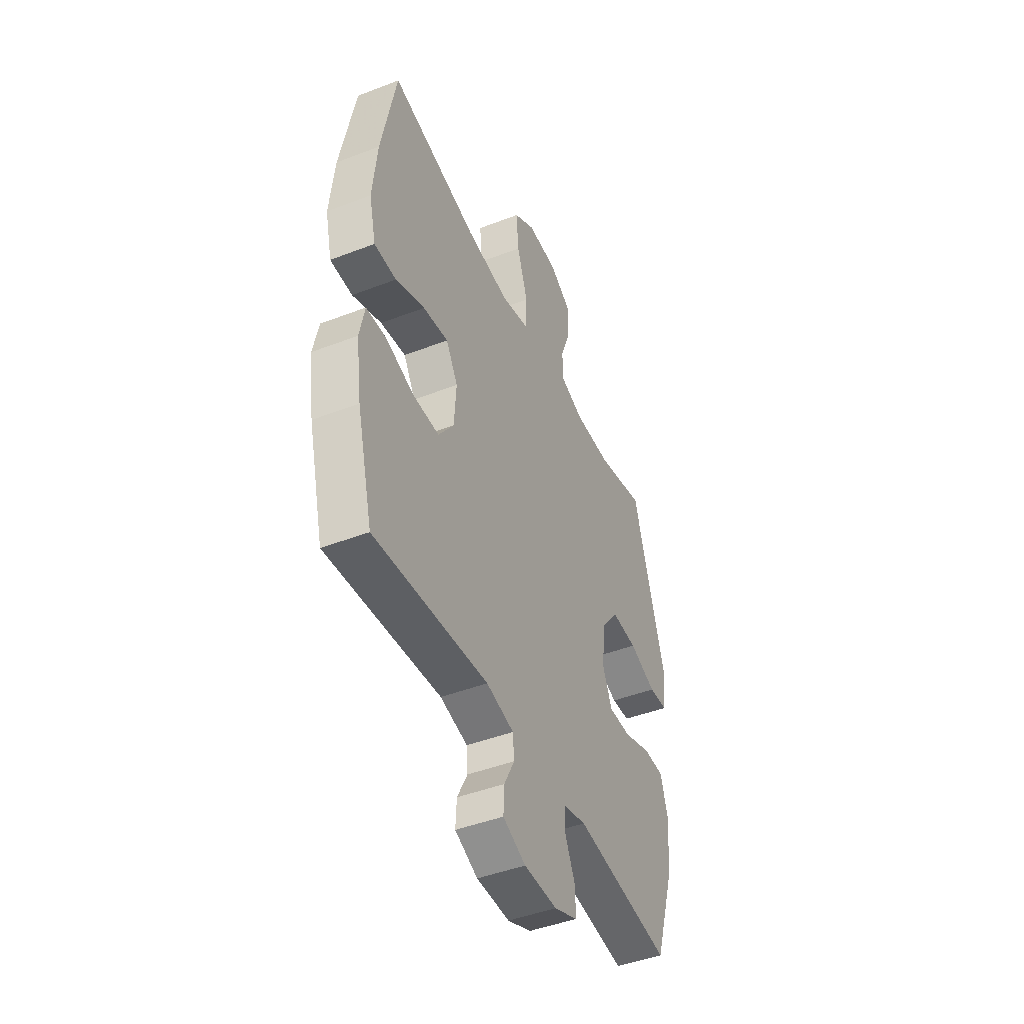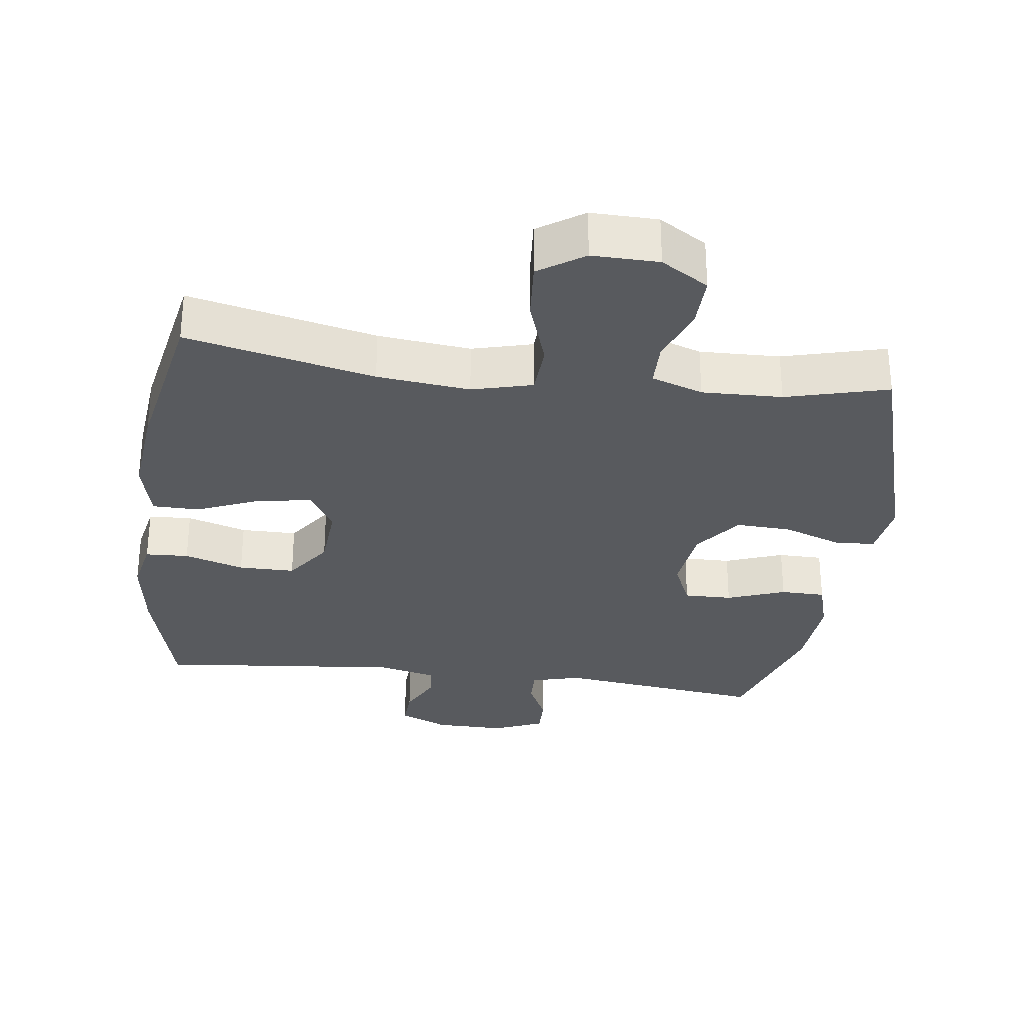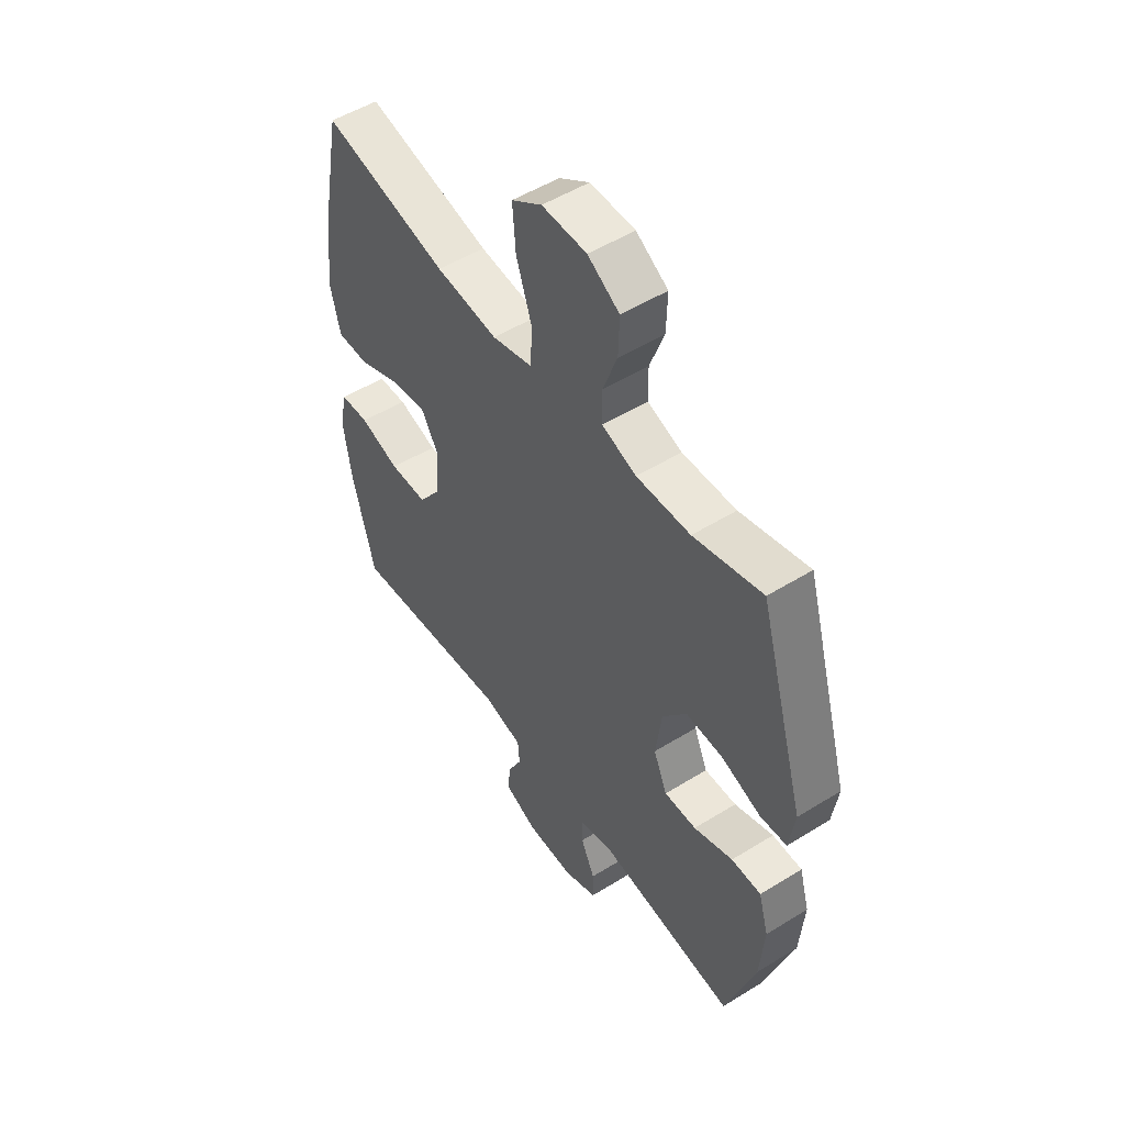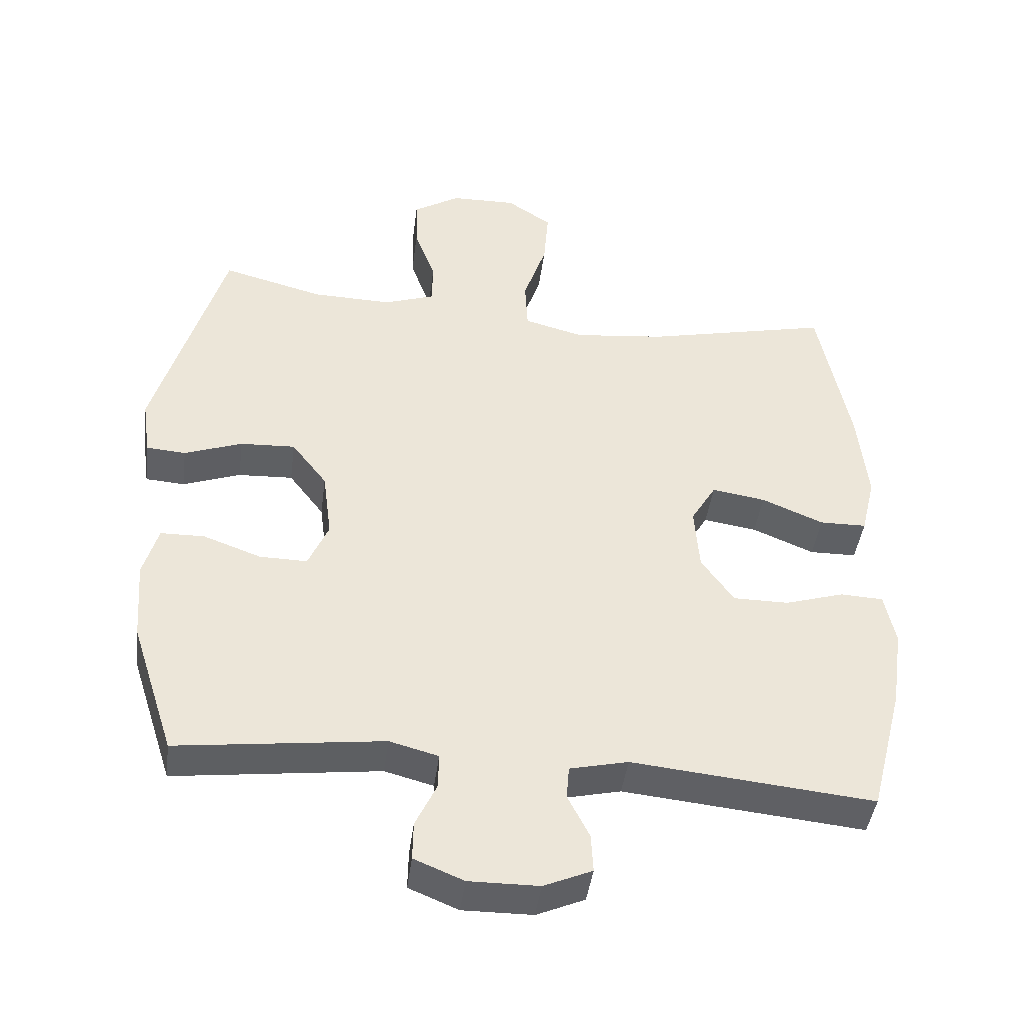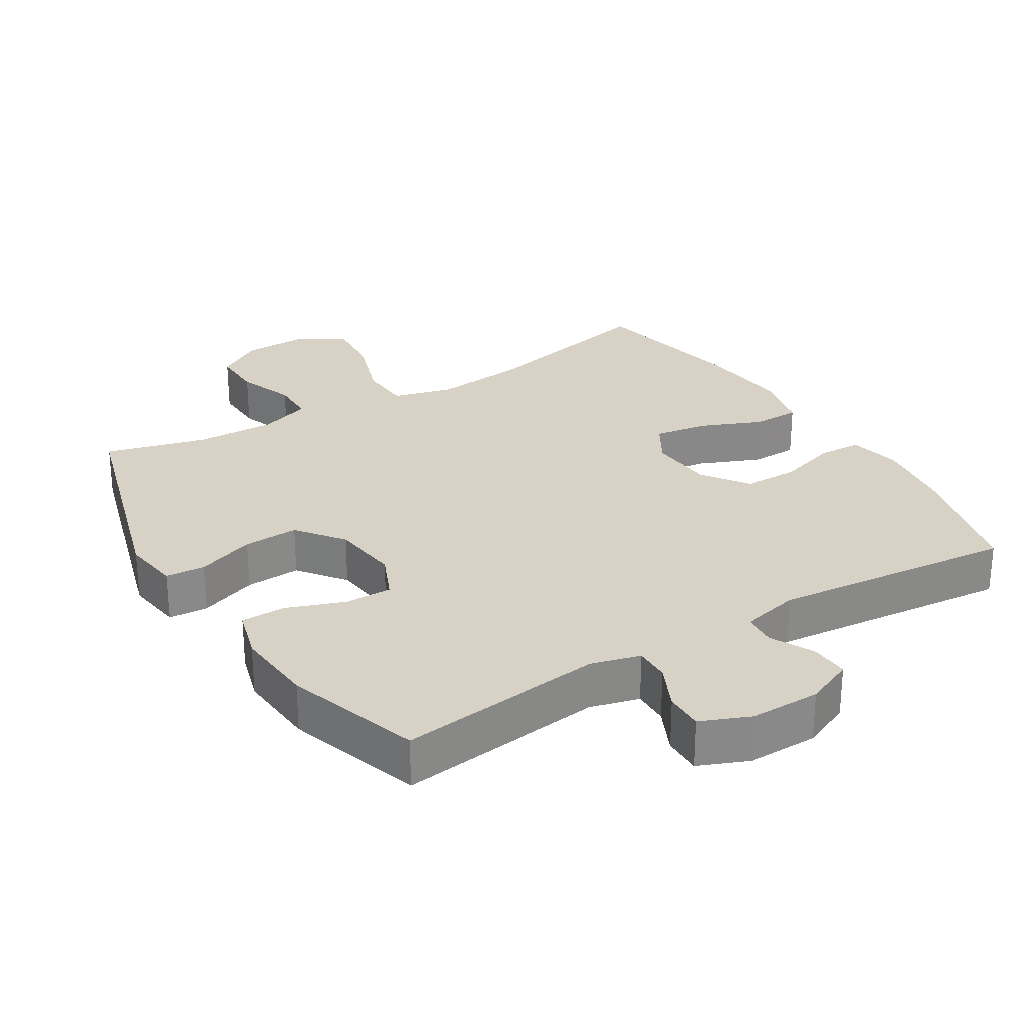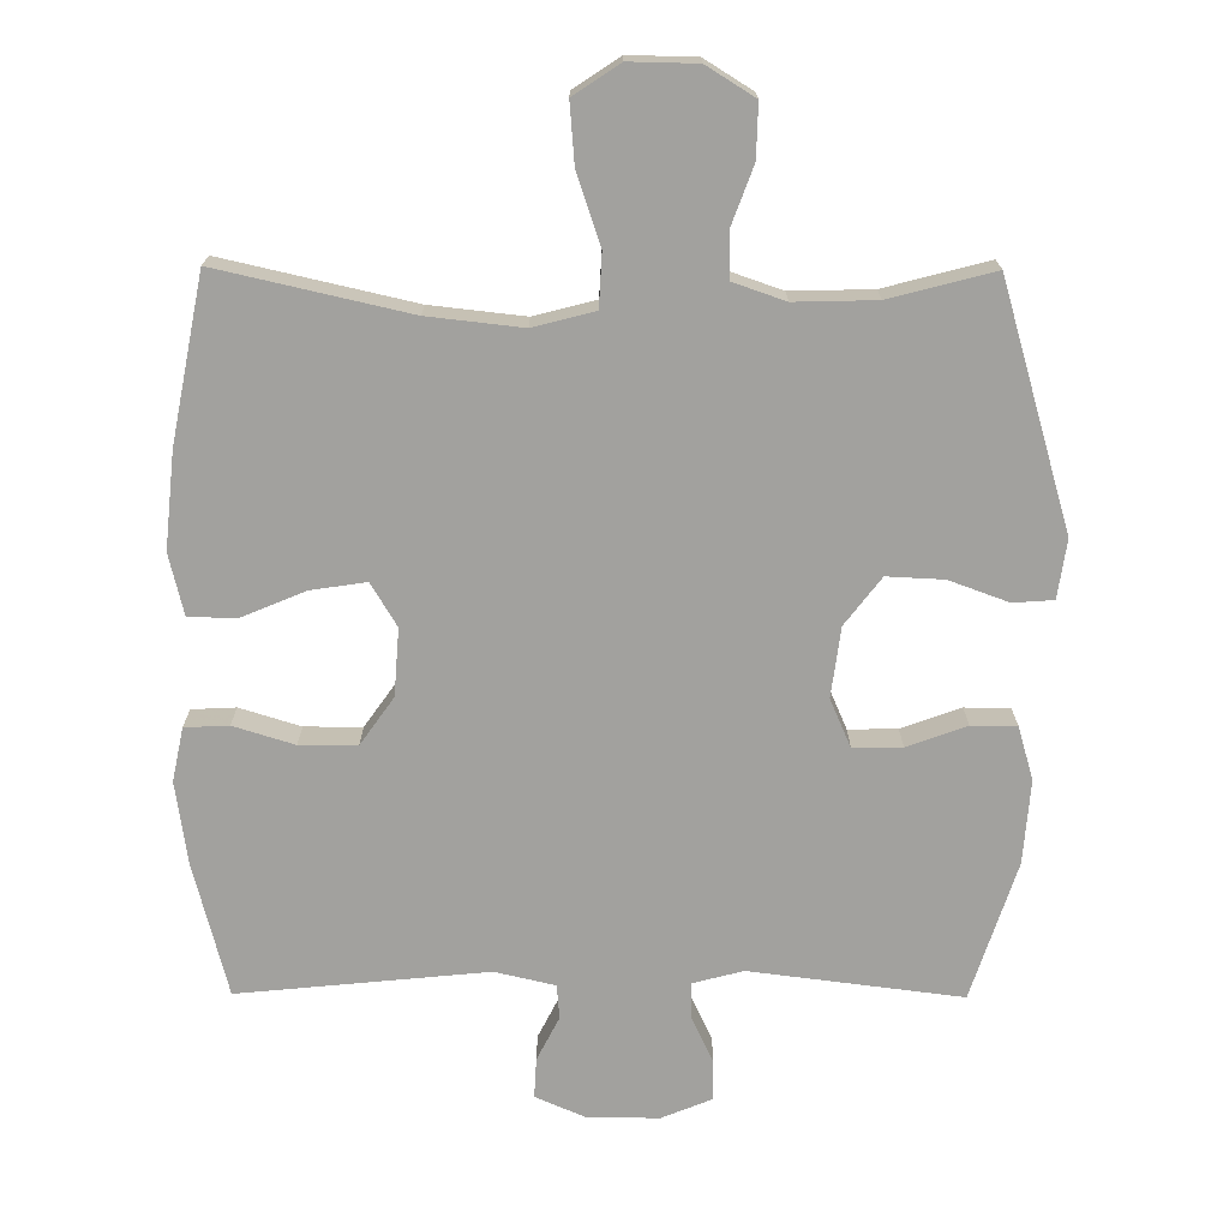
<metadata>
{"format":"obj","ext":"obj","renderer":"f3d","projection":"perspective","resolution":1024,"background":"white","views":[{"elev":-45.6,"azim":-66.1,"up":"+Z"},{"elev":-30.6,"azim":-7.4,"up":"+Y"},{"elev":51.6,"azim":56.1,"up":"+Z"},{"elev":-43.4,"azim":172.6,"up":"+Z"},{"elev":27.5,"azim":148.5,"up":"+Y"},{"elev":-72.0,"azim":-0.3,"up":"+Y"}]}
</metadata>
<code>
v 0.5 0.07 -0.5
v 0.197 0.07 -0.462
v 0.125 0.07 -0.481
v 0.126 0.07 -0.533
v 0.157 0.07 -0.599
v 0.158 0.07 -0.656
v 0.085 0.07 -0.686
v -0.018 0.07 -0.685
v -0.089 0.07 -0.654
v -0.086 0.07 -0.597
v -0.054 0.07 -0.534
v -0.058 0.07 -0.485
v -0.144 0.07 -0.465
v -0.5 0.07 -0.5
v -0.549 0.07 -0.309
v -0.566 0.07 -0.191
v -0.55 0.07 -0.114
v -0.487 0.07 -0.111
v -0.4 0.07 -0.138
v -0.318 0.07 -0.138
v -0.27 0.07 -0.07
v -0.263 0.07 0.026
v -0.3 0.07 0.088
v -0.379 0.07 0.076
v -0.47 0.07 0.038
v -0.539 0.07 0.039
v -0.56 0.07 0.127
v -0.546 0.07 0.264
v -0.5 0.07 0.5
v -0.227 0.07 0.438
v -0.092 0.07 0.423
v -0.004 0.07 0.446
v 0 0.07 0.522
v -0.034 0.07 0.623
v -0.041 0.07 0.71
v 0.025 0.07 0.754
v 0.122 0.07 0.752
v 0.191 0.07 0.709
v 0.189 0.07 0.633
v 0.158 0.07 0.549
v 0.159 0.07 0.484
v 0.234 0.07 0.458
v 0.351 0.07 0.461
v 0.5 0.07 0.5
v 0.602 0.07 0.152
v 0.59 0.07 0.068
v 0.532 0.07 0.064
v 0.447 0.07 0.095
v 0.366 0.07 0.099
v 0.314 0.07 0.031
v 0.301 0.07 -0.069
v 0.331 0.07 -0.138
v 0.401 0.07 -0.137
v 0.486 0.07 -0.106
v 0.551 0.07 -0.107
v 0.573 0.07 -0.183
v 0.564 0.07 -0.302
v 0.5 0 -0.5
v 0.197 0 -0.462
v 0.125 0 -0.481
v 0.126 0 -0.533
v 0.157 0 -0.599
v 0.158 0 -0.656
v 0.085 0 -0.686
v -0.018 0 -0.685
v -0.089 0 -0.654
v -0.086 0 -0.597
v -0.054 0 -0.534
v -0.058 0 -0.485
v -0.144 0 -0.465
v -0.5 0 -0.5
v -0.549 0 -0.309
v -0.566 0 -0.191
v -0.55 0 -0.114
v -0.487 0 -0.111
v -0.4 0 -0.138
v -0.318 0 -0.138
v -0.27 0 -0.07
v -0.263 0 0.026
v -0.3 0 0.088
v -0.379 0 0.076
v -0.47 0 0.038
v -0.539 0 0.039
v -0.56 0 0.127
v -0.546 0 0.264
v -0.5 0 0.5
v -0.227 0 0.438
v -0.092 0 0.423
v -0.004 0 0.446
v 0 0 0.522
v -0.034 0 0.623
v -0.041 0 0.71
v 0.025 0 0.754
v 0.122 0 0.752
v 0.191 0 0.709
v 0.189 0 0.633
v 0.158 0 0.549
v 0.159 0 0.484
v 0.234 0 0.458
v 0.351 0 0.461
v 0.5 0 0.5
v 0.602 0 0.152
v 0.59 0 0.068
v 0.532 0 0.064
v 0.447 0 0.095
v 0.366 0 0.099
v 0.314 0 0.031
v 0.301 0 -0.069
v 0.331 0 -0.138
v 0.401 0 -0.137
v 0.486 0 -0.106
v 0.551 0 -0.107
v 0.573 0 -0.183
v 0.564 0 -0.302
f 56 57 1 2
f 53 54 55 56
f 52 53 56 2
f 51 52 2 3
f 50 51 3
f 45 46 47 48
f 43 44 45 48
f 42 43 48 49
f 41 42 49 50
f 37 38 39 40
f 37 40 41
f 36 37 41
f 33 34 35 36
f 32 33 36 41
f 31 32 41 50
f 27 28 29 30
f 24 25 26 27
f 23 24 27 30
f 22 23 30 31
f 16 17 18 19
f 16 19 20
f 13 14 15 16
f 12 13 16 20
f 8 9 10 11
f 8 11 12
f 7 8 12
f 4 5 6 7
f 3 4 7 12
f 21 22 31 50
f 20 21 50
f 3 12 20 50
f 59 58 114 113
f 113 112 111 110
f 59 113 110 109
f 60 59 109 108
f 60 108 107
f 105 104 103 102
f 105 102 101 100
f 106 105 100 99
f 107 106 99 98
f 97 96 95 94
f 98 97 94
f 98 94 93
f 93 92 91 90
f 98 93 90 89
f 107 98 89 88
f 87 86 85 84
f 84 83 82 81
f 87 84 81 80
f 88 87 80 79
f 76 75 74 73
f 77 76 73
f 73 72 71 70
f 77 73 70 69
f 68 67 66 65
f 69 68 65
f 69 65 64
f 64 63 62 61
f 69 64 61 60
f 107 88 79 78
f 107 78 77
f 107 77 69 60
f 1 58 59 2
f 2 59 60 3
f 3 60 61 4
f 4 61 62 5
f 5 62 63 6
f 6 63 64 7
f 7 64 65 8
f 8 65 66 9
f 9 66 67 10
f 10 67 68 11
f 11 68 69 12
f 12 69 70 13
f 13 70 71 14
f 14 71 72 15
f 15 72 73 16
f 16 73 74 17
f 17 74 75 18
f 18 75 76 19
f 19 76 77 20
f 20 77 78 21
f 21 78 79 22
f 22 79 80 23
f 23 80 81 24
f 24 81 82 25
f 25 82 83 26
f 26 83 84 27
f 27 84 85 28
f 28 85 86 29
f 29 86 87 30
f 30 87 88 31
f 31 88 89 32
f 32 89 90 33
f 33 90 91 34
f 34 91 92 35
f 35 92 93 36
f 36 93 94 37
f 37 94 95 38
f 38 95 96 39
f 39 96 97 40
f 40 97 98 41
f 41 98 99 42
f 42 99 100 43
f 43 100 101 44
f 44 101 102 45
f 45 102 103 46
f 46 103 104 47
f 47 104 105 48
f 48 105 106 49
f 49 106 107 50
f 50 107 108 51
f 51 108 109 52
f 52 109 110 53
f 53 110 111 54
f 54 111 112 55
f 55 112 113 56
f 56 113 114 57
f 57 114 58 1

</code>
